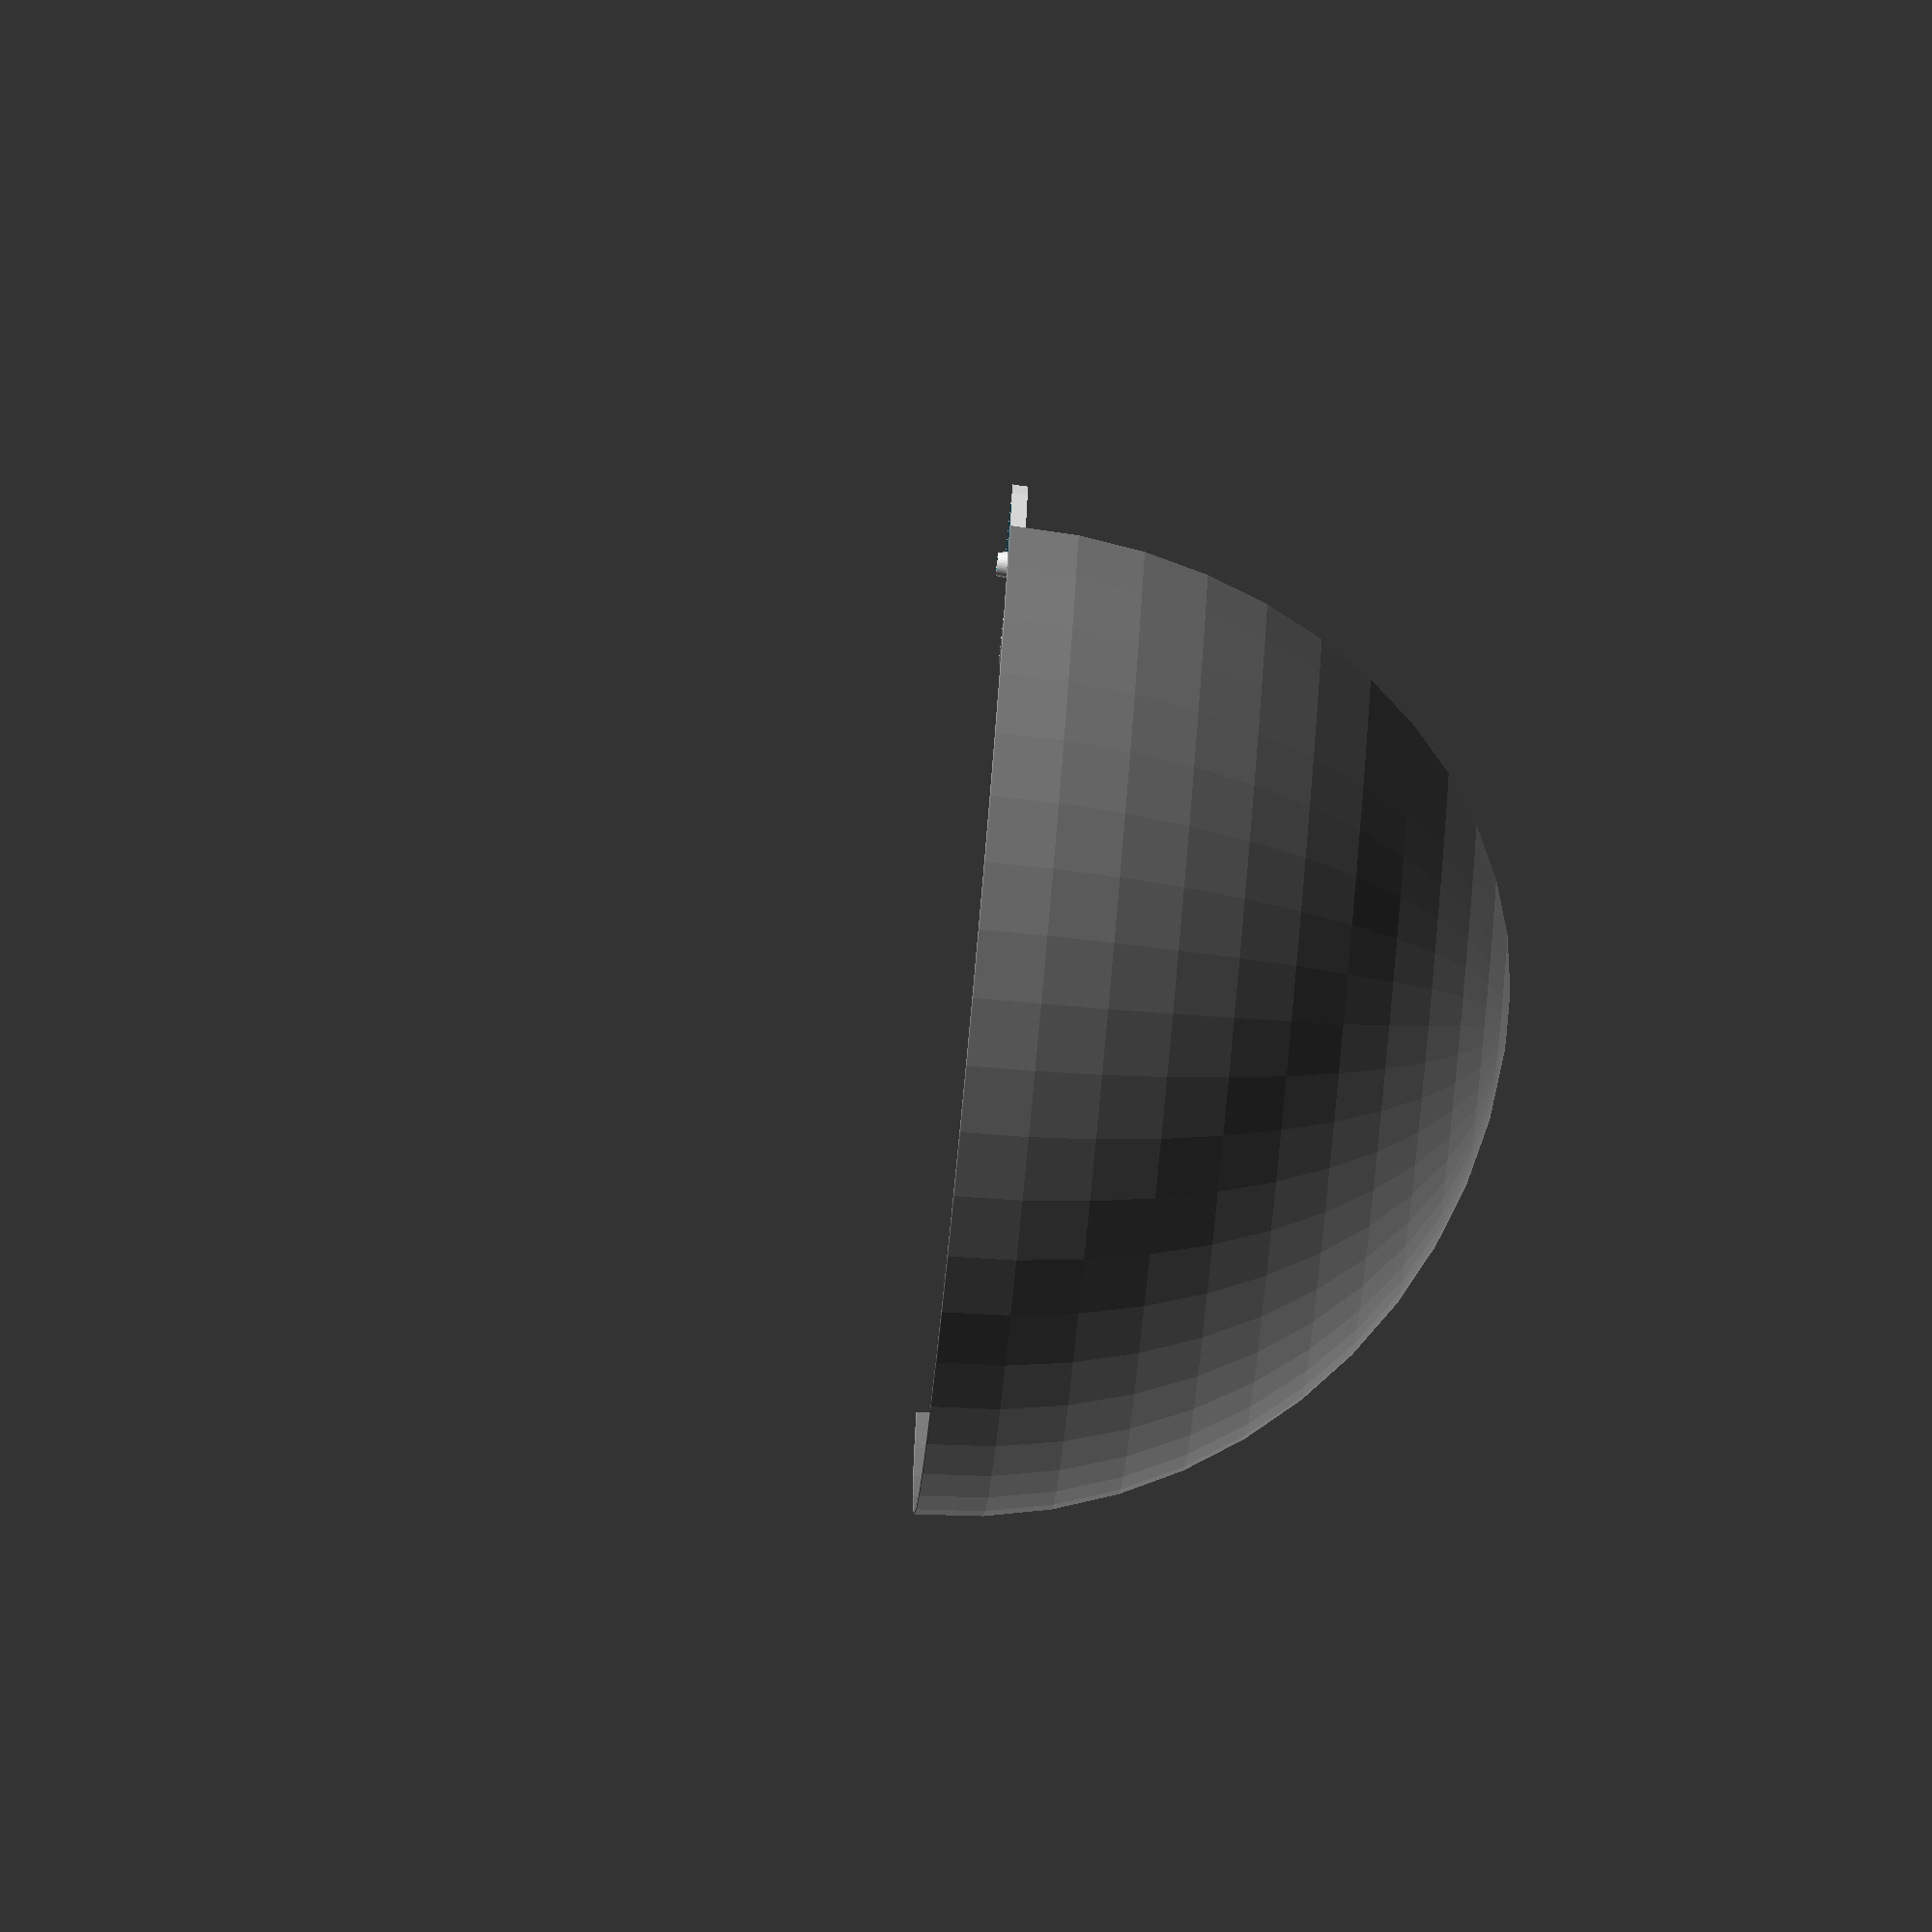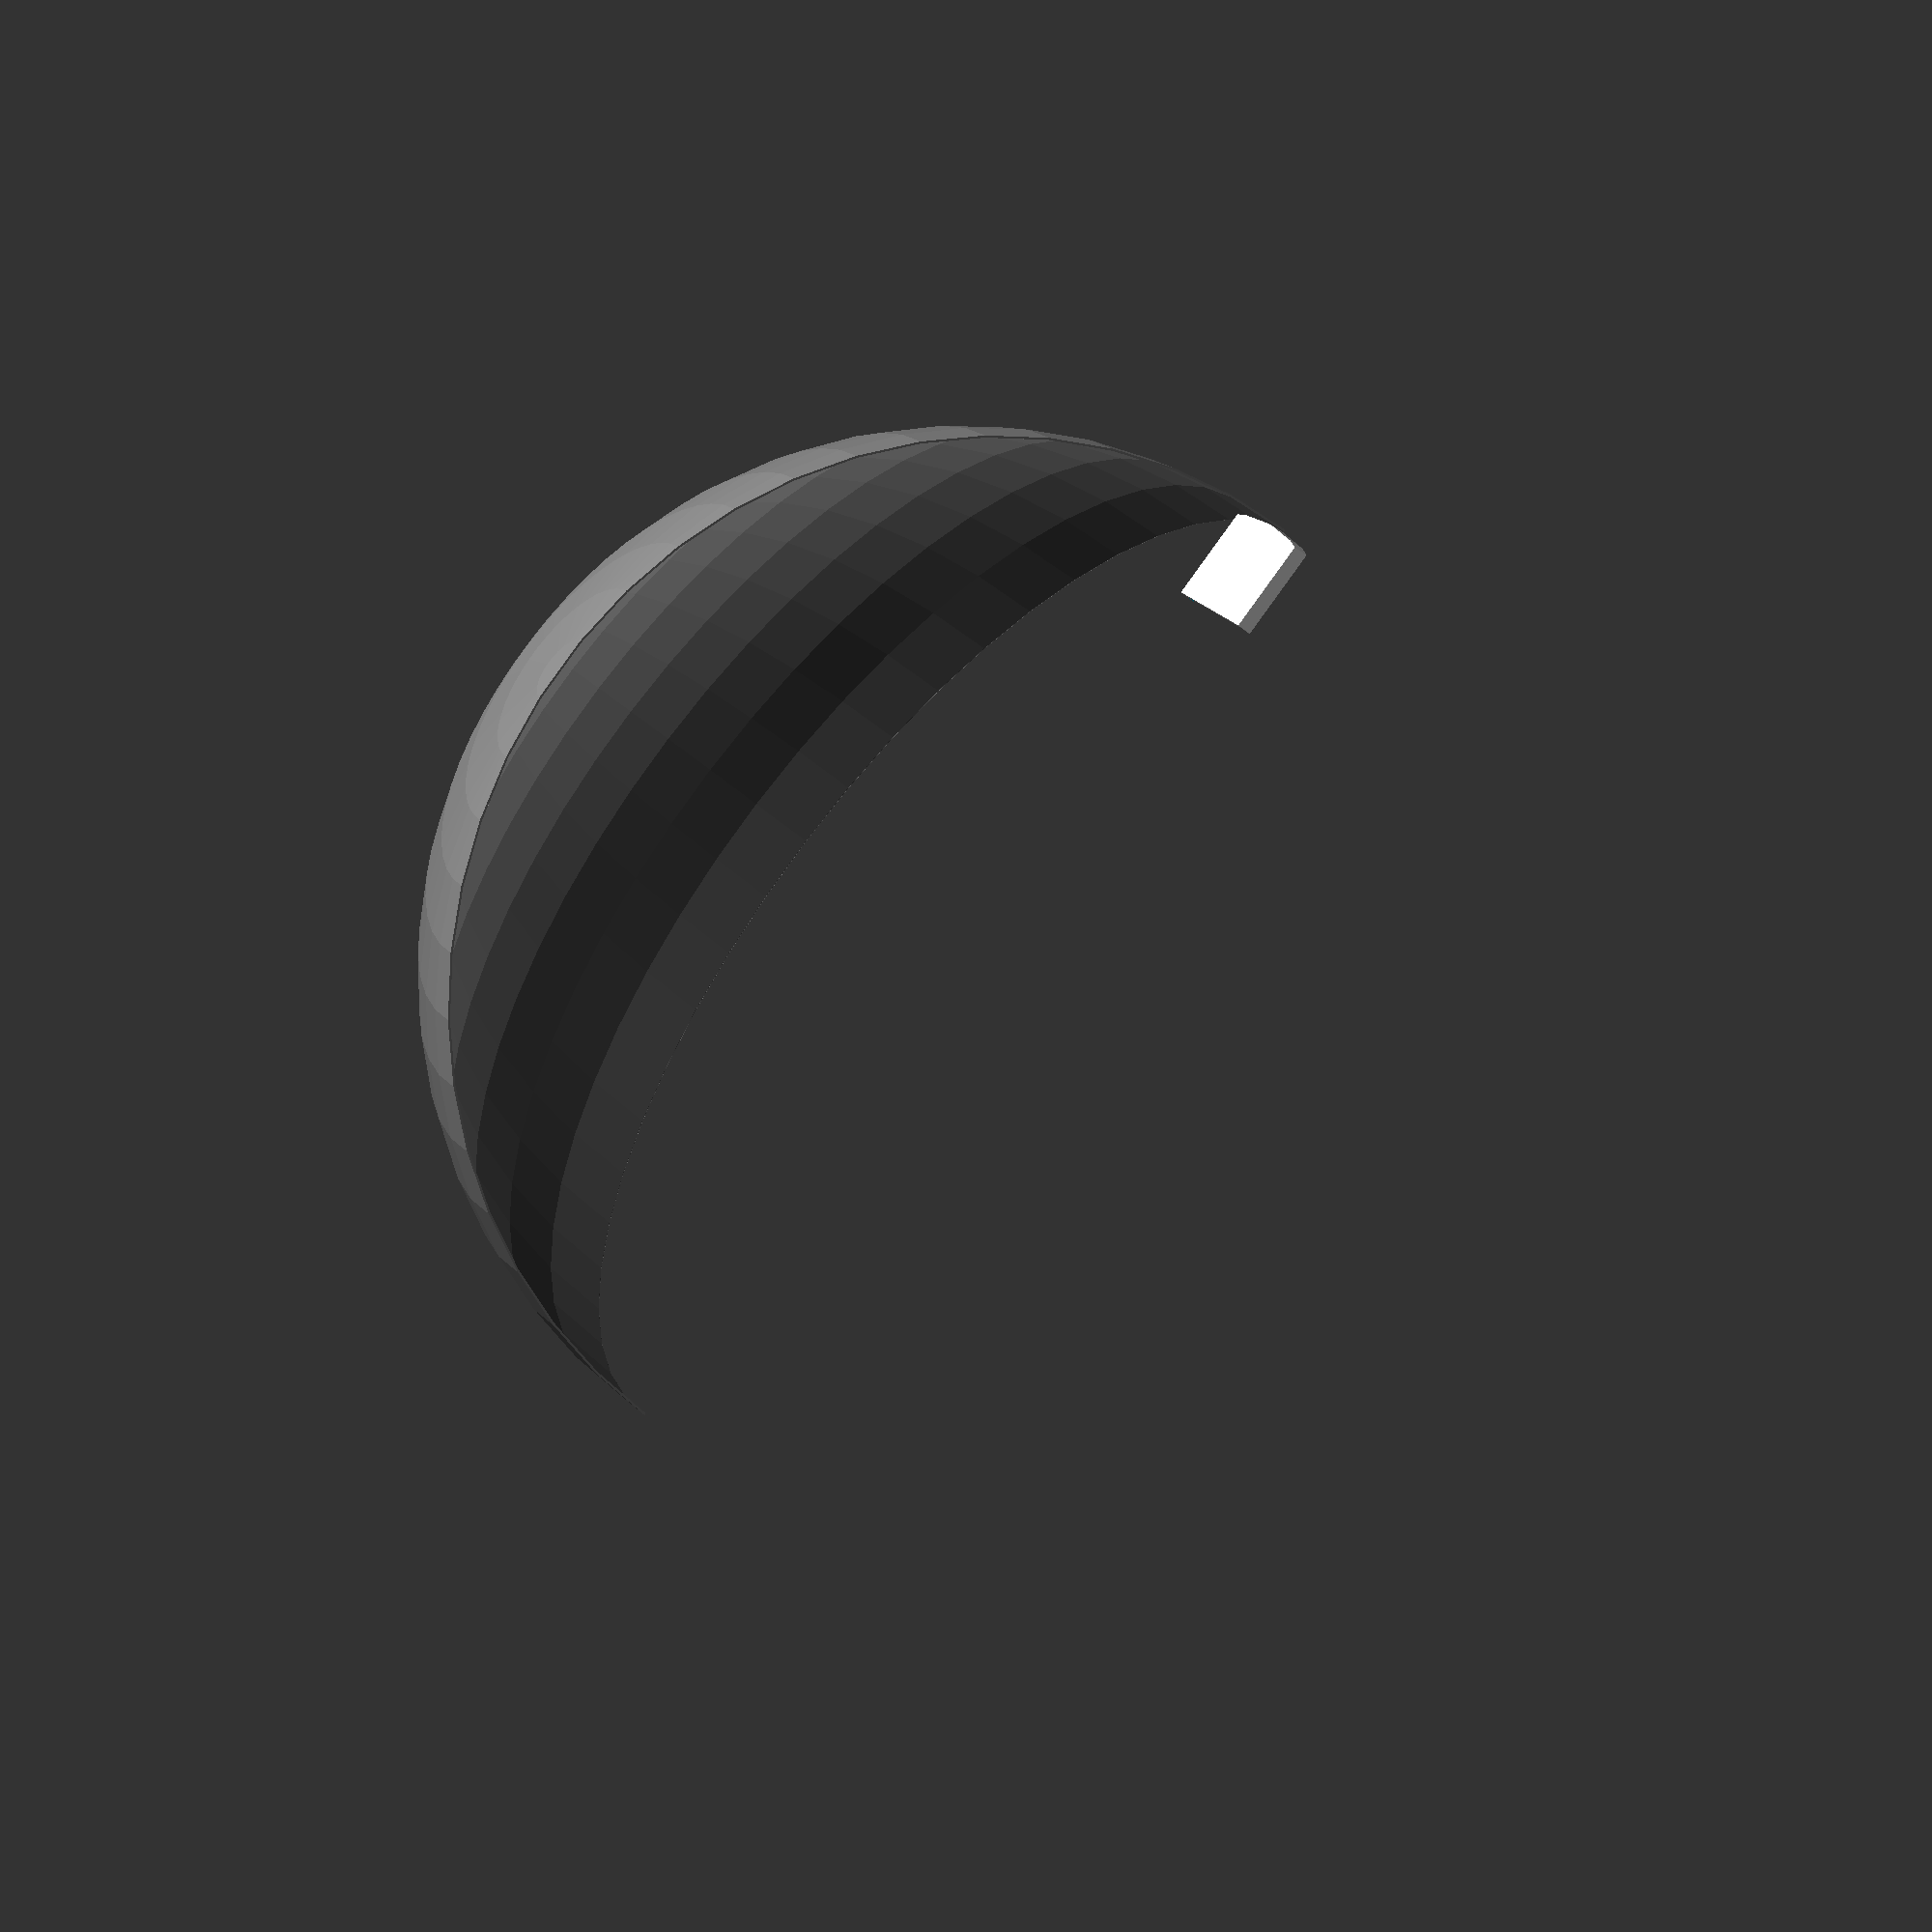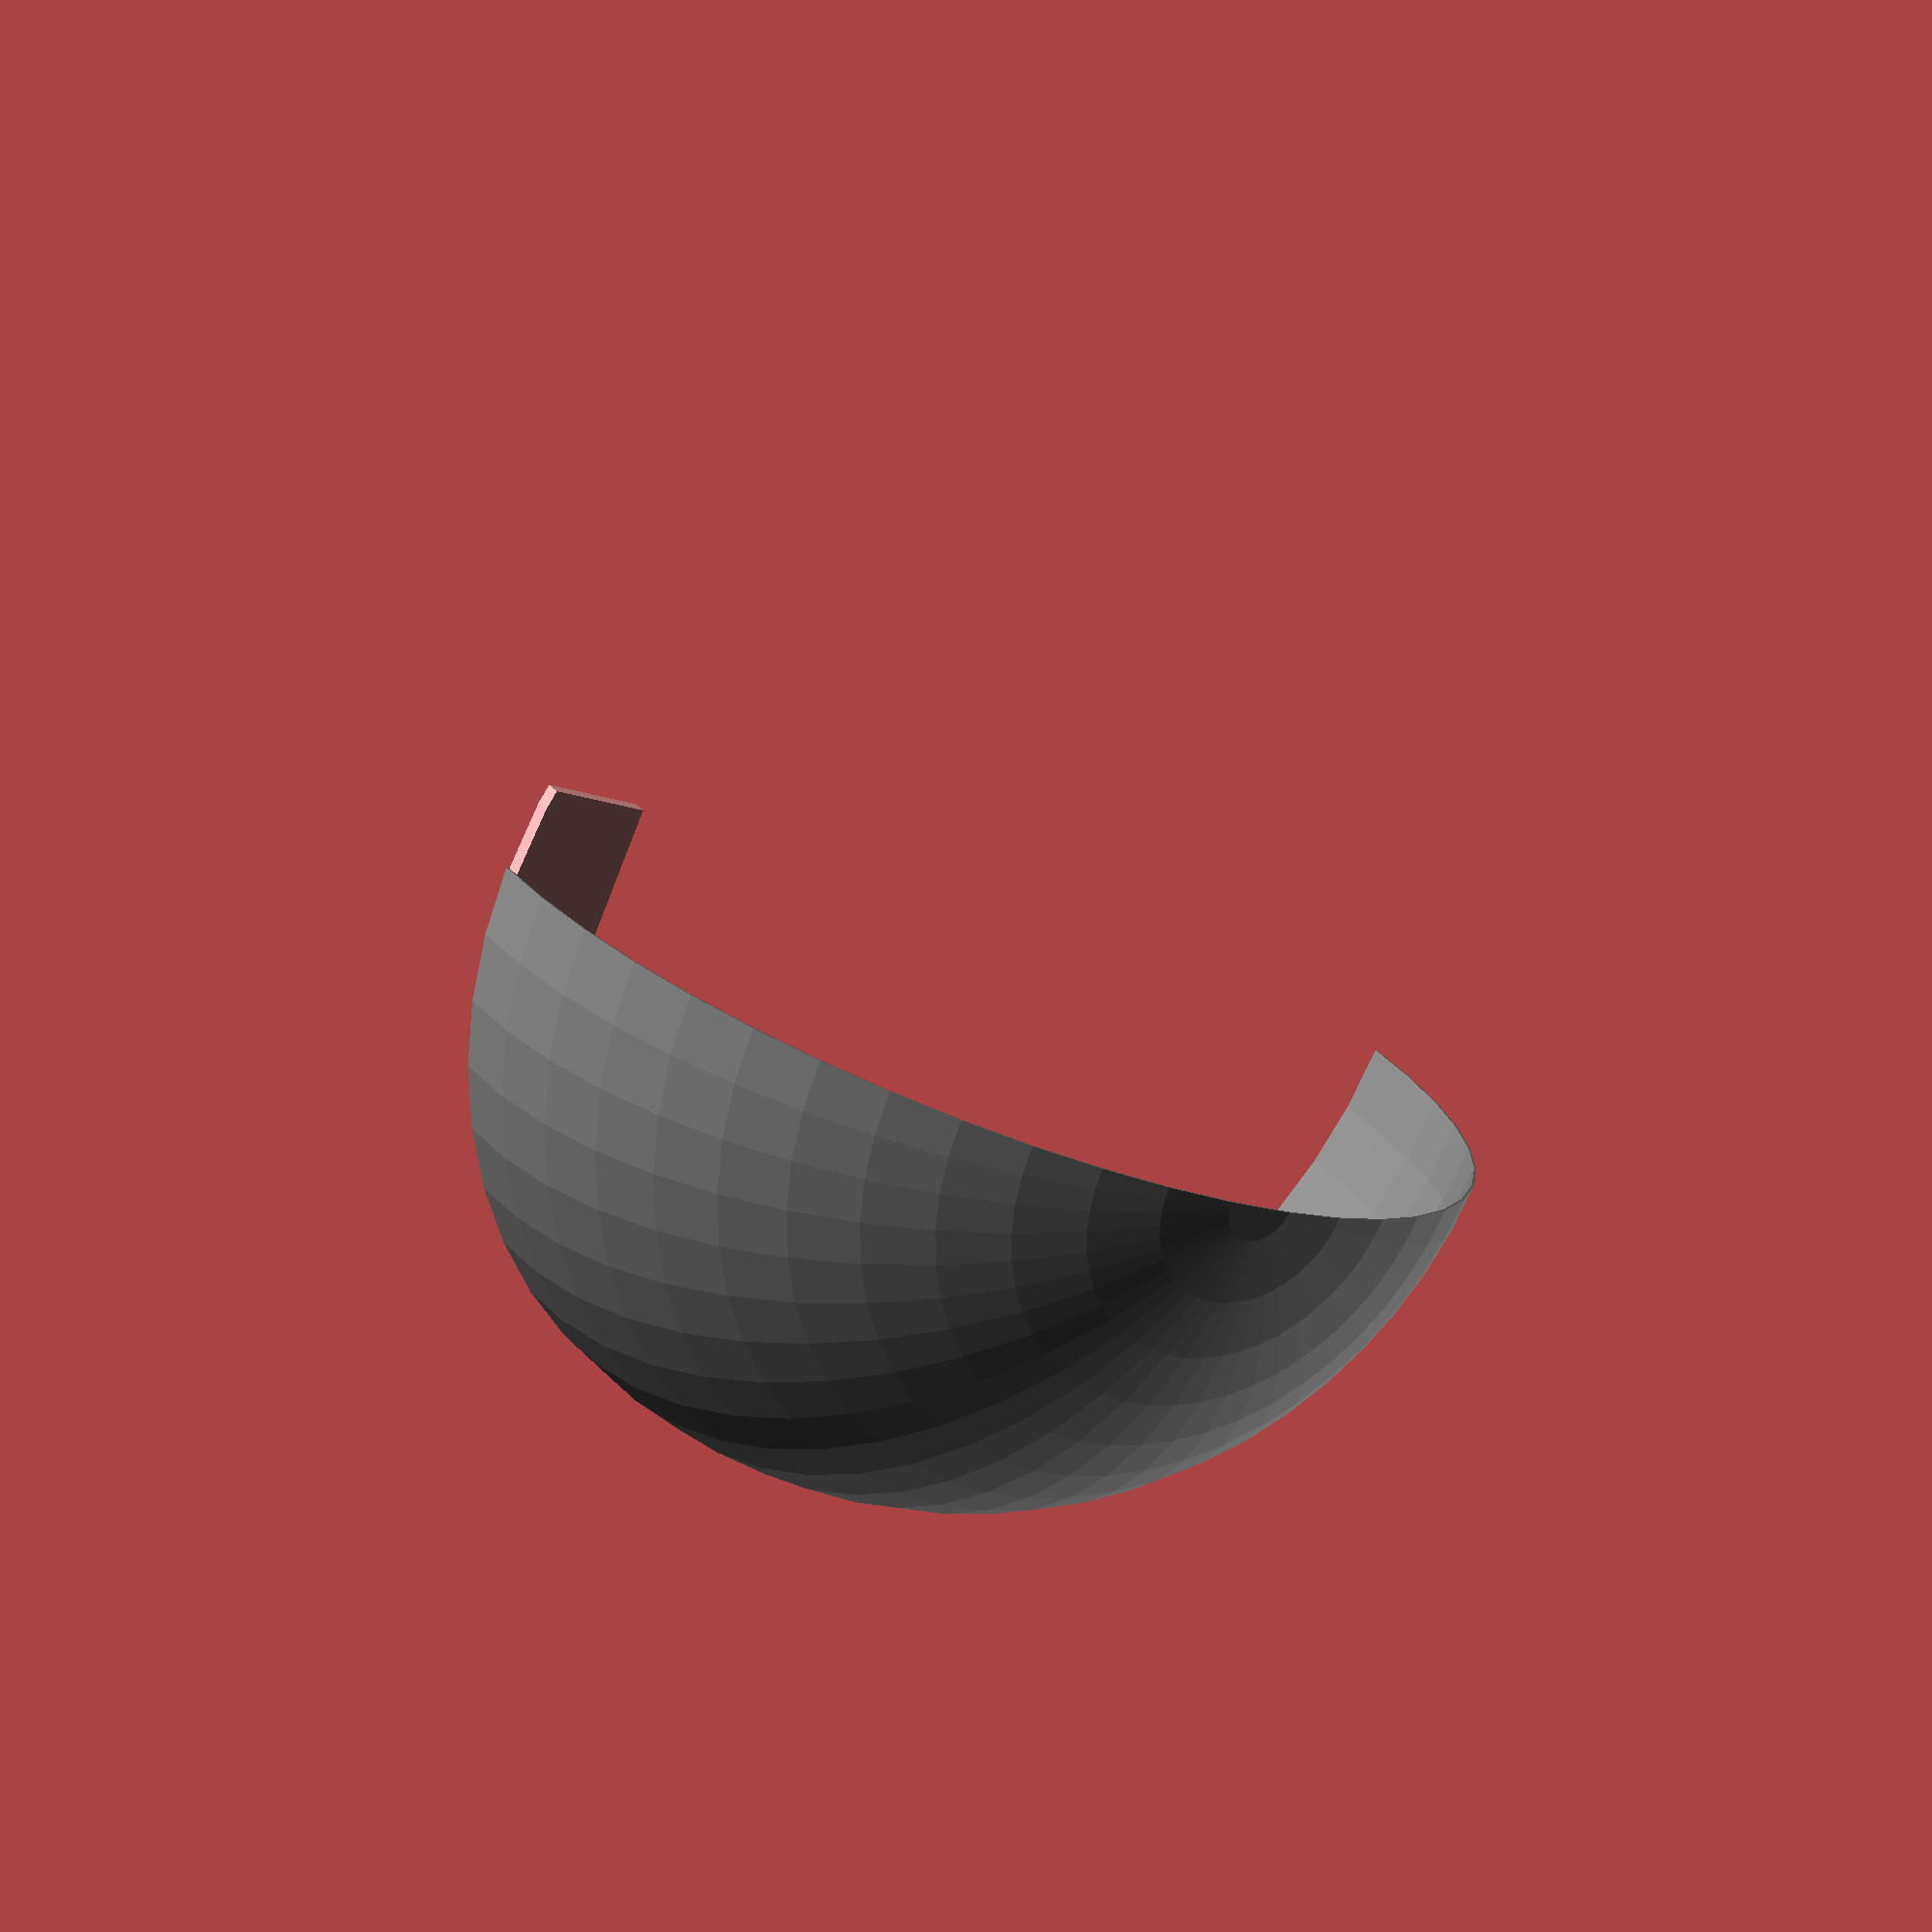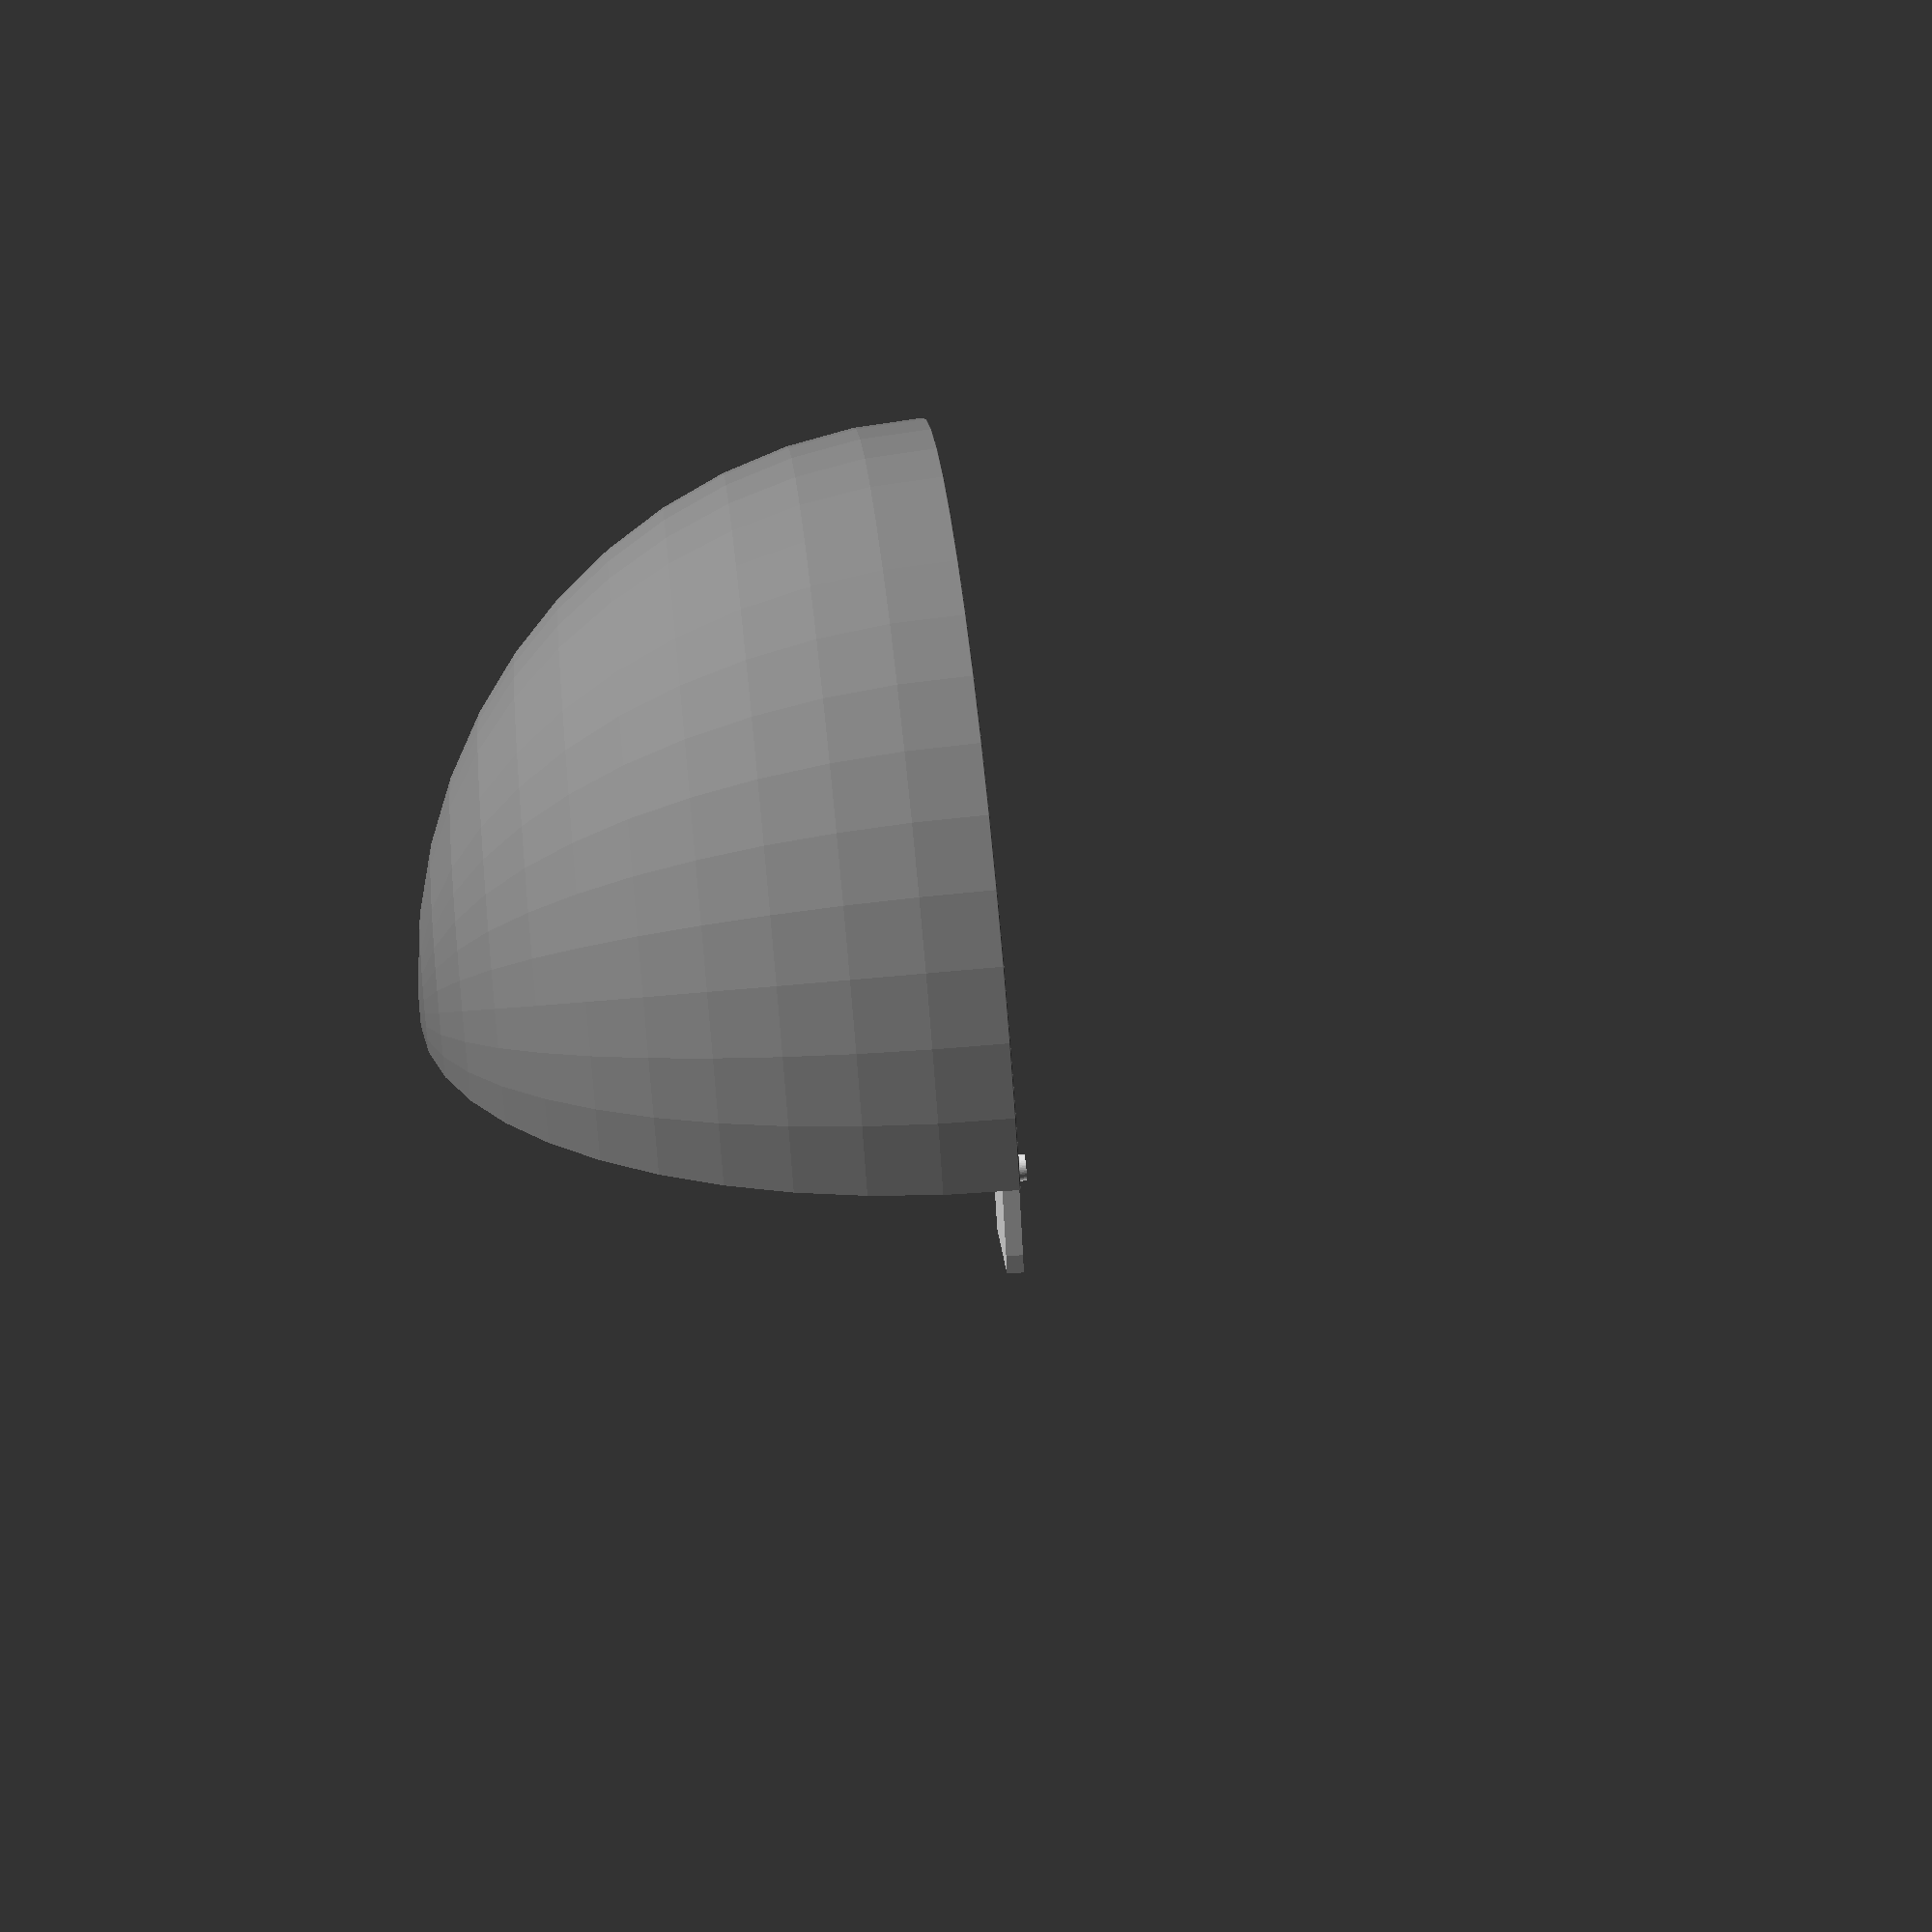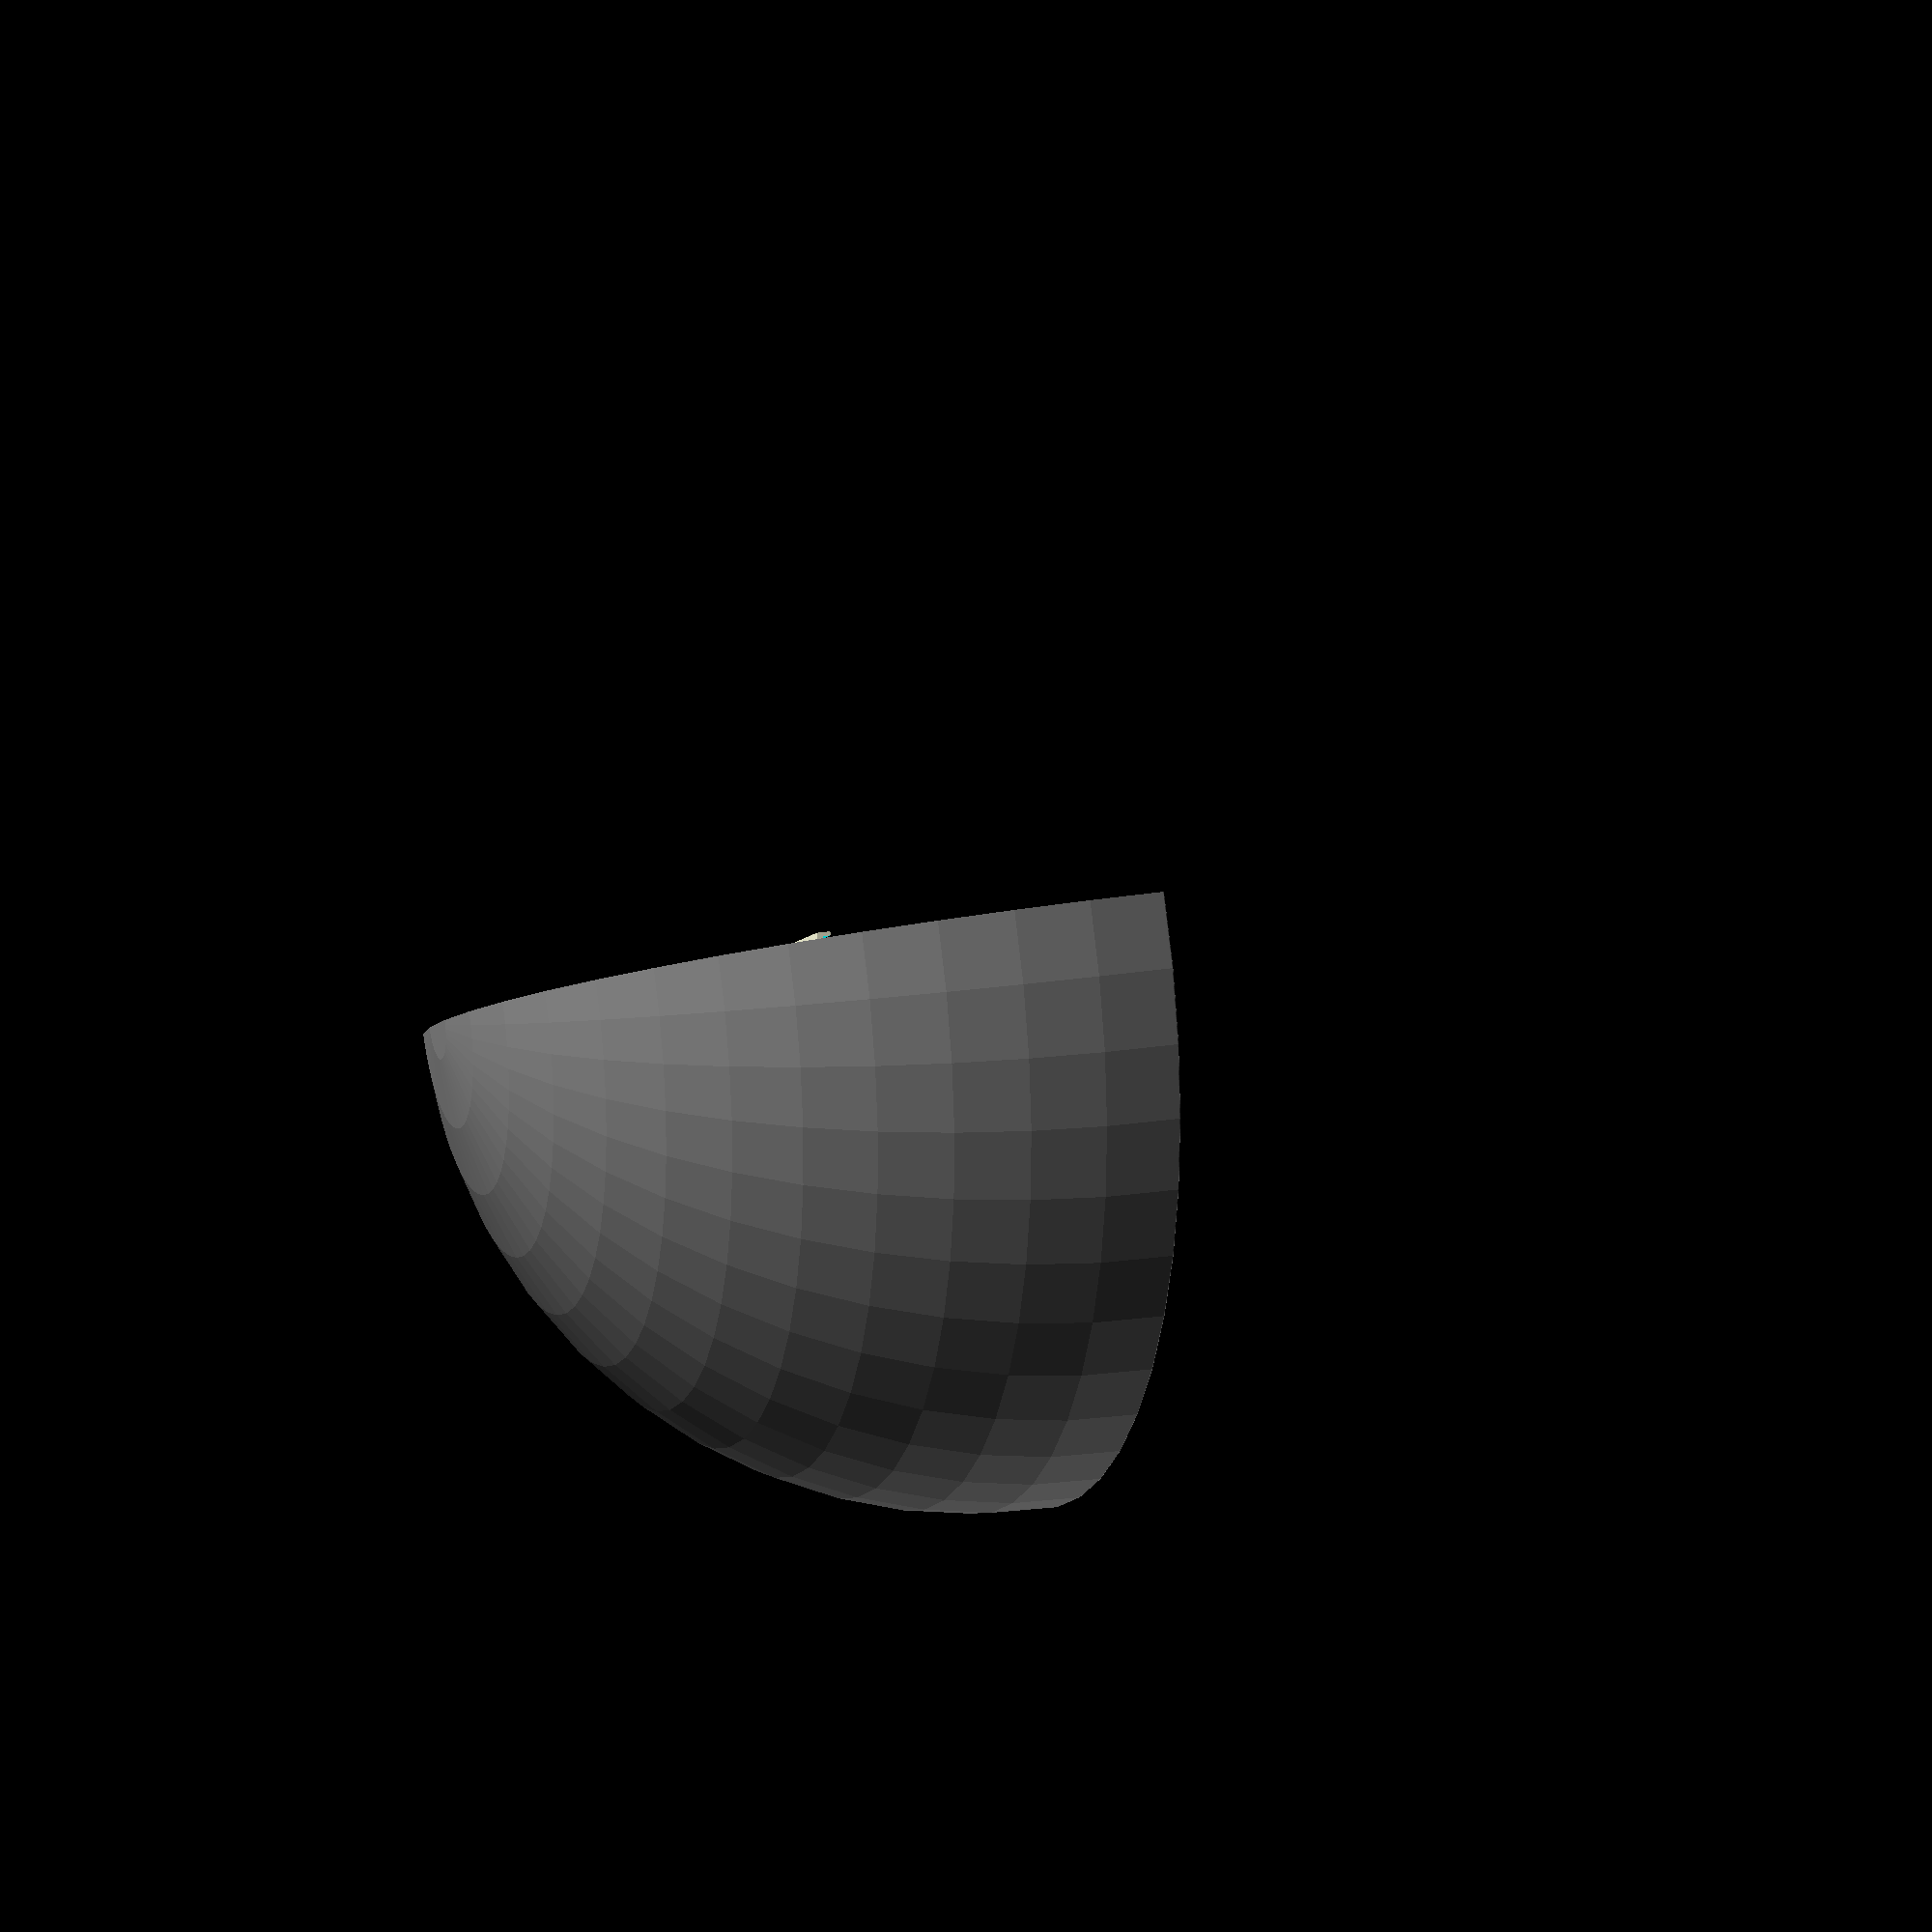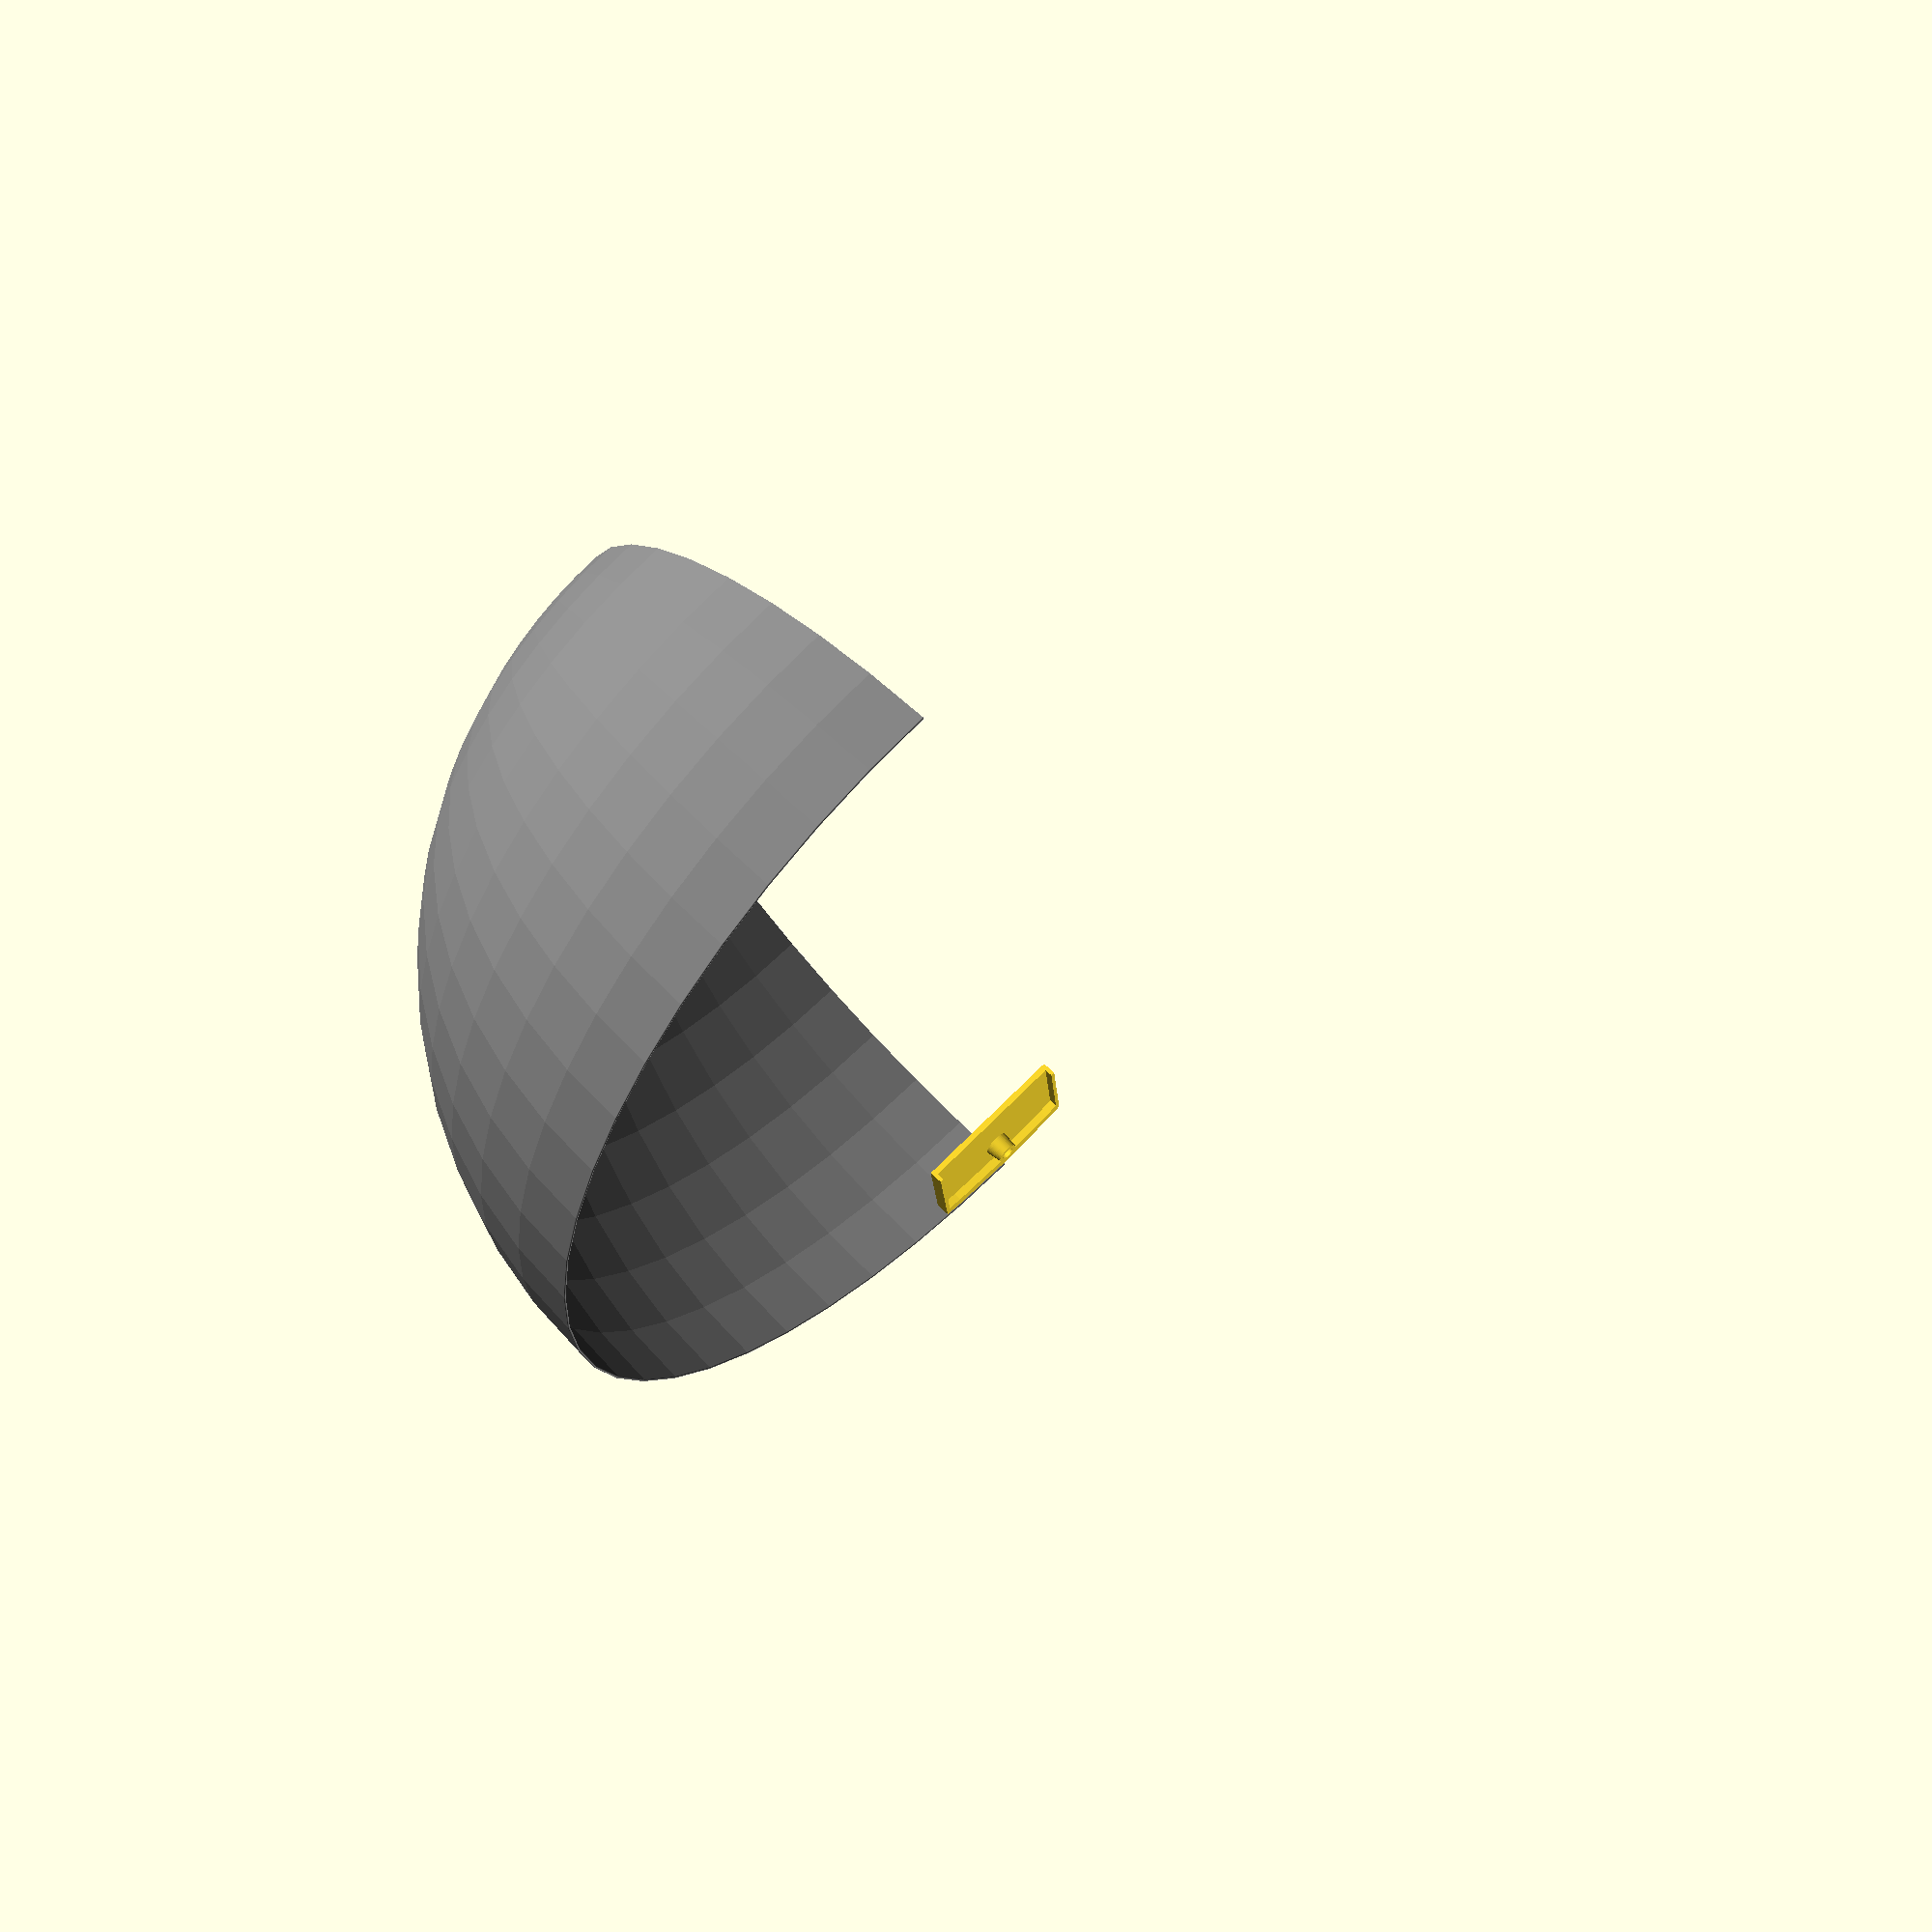
<openscad>
/* [basin] */
sphereRad=250;
wallThck=1;

/* [pot] */
potTopWdth=70;
potHght=80;
potBrimHght=5;
potUpperWdth=63;

potPos=[-165,0,-80];

/* [waterfall] */
wfDims=[40,80,7];
wfPos=[-150,0,-60];
hoseOuterDia=8;
minWallThck=2;
floorThck=3;

/* struts */
strutThck=5;
spcng=0.5;

/*[show]*/
variant="waterfall"; //["pot","waterfall"]
showBasin=true;

/* [Hidden] */

fudge=0.1;
$fn=50;


if (showBasin)
  color("grey") basin();

if (variant=="pot"){
  translate(potPos) squarePot();
  potHolder();
}
else{
  waterfall();
}




module potHolder(){
  //ring
  translate(potPos+[0,0,-strutThck]) linear_extrude(strutThck) difference(){
    square(potUpperWdth+strutThck*2,true);
    offset(strutThck) square(potUpperWdth+spcng*2-strutThck*2,true);
  }


  holderArm();
  mirror([0,1,0]) holderArm();
}

//half sphere basin
module basin(radius=sphereRad, wallThck=wallThck, angle=180){
  
  rotate_extrude(angle=angle){
    intersection(){
      difference(){
        circle(radius+wallThck/2);
        circle(radius-wallThck/2);
      }
      translate([0,-sphereRad]) square([radius+wallThck,radius]);
    }
    translate([radius,0]) circle(d=wallThck);
  }
}


//arm
module holderArm(position=potPos){
    
  //connect to holder ring
  difference(){
    intersection(){
      translate([-sphereRad-strutThck,-potUpperWdth/2-strutThck,position.z-strutThck]) cube([sphereRad+position.x-potUpperWdth/2+strutThck,strutThck,abs(position.z)+strutThck*2]);
      union(){
        sphere(sphereRad-spcng);
        difference(){
          sphere(sphereRad+spcng+strutThck);
          translate([0,0,-(sphereRad+spcng+strutThck*2)]) cube((sphereRad+spcng+strutThck+fudge)*2,true);
        }
        }
    }
    intersection(){
      translate([-sphereRad,-potUpperWdth/2-strutThck-fudge/2,position.z]) cube([sphereRad+position.x+fudge,strutThck+fudge,abs(position.z)+strutThck+fudge]);
      sphere(sphereRad-spcng-strutThck);
    }
    basin(sphereRad,wallThck+2*spcng,360);
  }
}

*squarePot();  
module squarePot(topWdth=70, height=80,brimHght=5,upperWdth=63,botWdth=50,rad=5){
  sFact=upperWdth/botWdth;
  topRad=rad*sFact+(topWdth-upperWdth)/2;
  translate([0,0,-height+brimHght]) linear_extrude(height-brimHght,scale=sFact) offset(rad) square(botWdth-rad*2,true);
  *hull(){
    linear_extrude(0.1,scale=0) offset(rad) square(upperWdth-rad*2,true);
    mirror([0,0,1]) translate([0,0,height-brimHght-0.1]) linear_extrude(0.1,scale=0) offset(rad) square(botWdth-rad*2,true);
  }
  linear_extrude(brimHght) offset(topRad) square(topWdth-topRad*2,true);
}

*waterfall();
module waterfall(){
  //a platform with a hole
  dist=sphereRad-0.5*sqrt(4*pow(sphereRad,2)-pow(wfDims.y,2));
  ovDims=wfDims+[dist+strutThck*2+wallThck+spcng*2,0,0];
  pos=[-sphereRad+ovDims.x/2-strutThck-wallThck/2-spcng,0,-ovDims.z/2];
  
  difference(){
    union(){
      difference(){
        intersection(){ //platform outer
          translate(pos) cube(ovDims,true);
          sphere(sphereRad-spcng-wallThck/2);
        }
        intersection(){ //hollow
          translate(pos+[0,0,floorThck]) cube(ovDims+[fudge,-minWallThck*2,0],true);
          sphere(sphereRad-spcng-wallThck/2-strutThck);
        }
      }
      translate(pos) cylinder(d1=hoseOuterDia*1.1+minWallThck*2,d2=hoseOuterDia*0.85+minWallThck*2,h=hoseOuterDia);
    }
    translate(pos+[0,0,-fudge/2]) cylinder(d1=hoseOuterDia*1.1,d2=hoseOuterDia*0.85,h=hoseOuterDia+fudge);
    
  }
  
}
  
</openscad>
<views>
elev=256.5 azim=21.8 roll=95.3 proj=o view=solid
elev=235.8 azim=209.3 roll=312.2 proj=o view=wireframe
elev=332.3 azim=155.2 roll=151.0 proj=p view=wireframe
elev=123.4 azim=214.7 roll=276.0 proj=p view=solid
elev=342.0 azim=203.7 roll=249.8 proj=p view=solid
elev=298.1 azim=264.0 roll=315.0 proj=p view=solid
</views>
